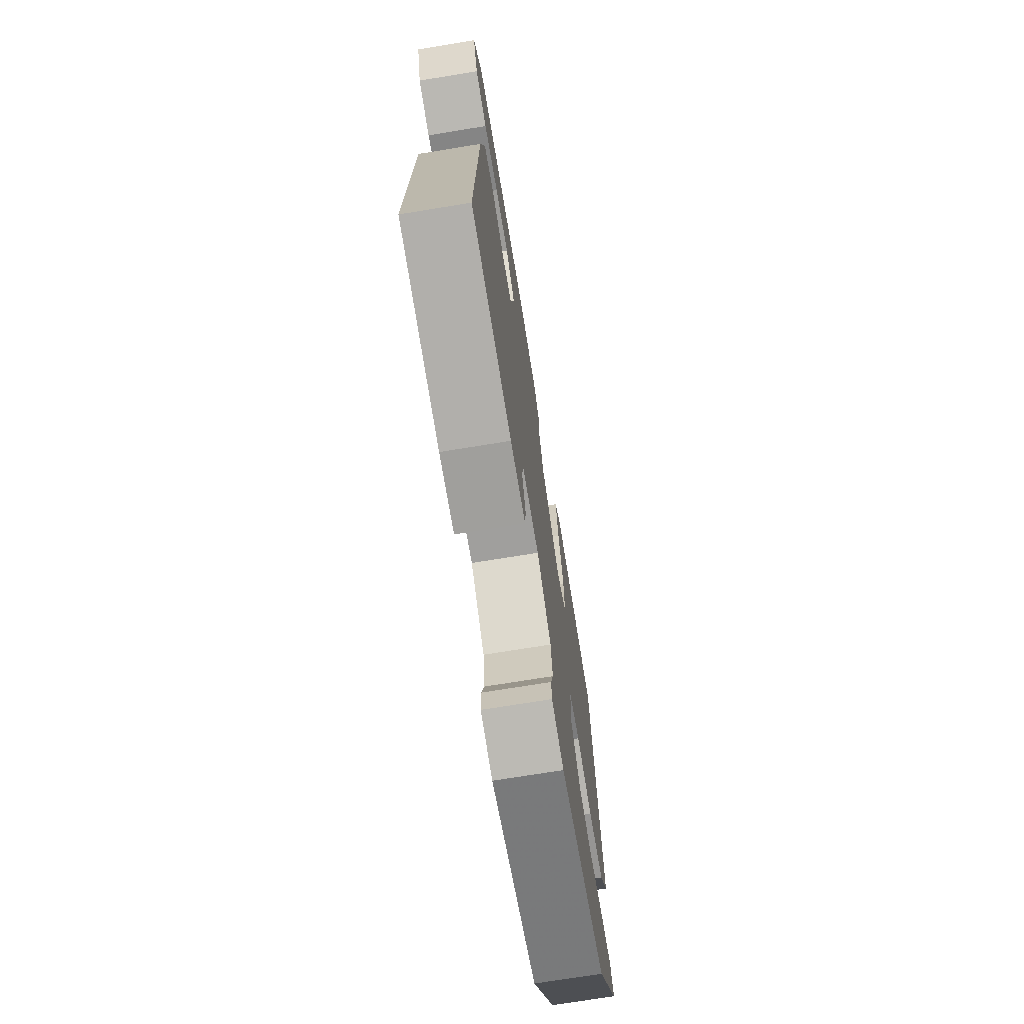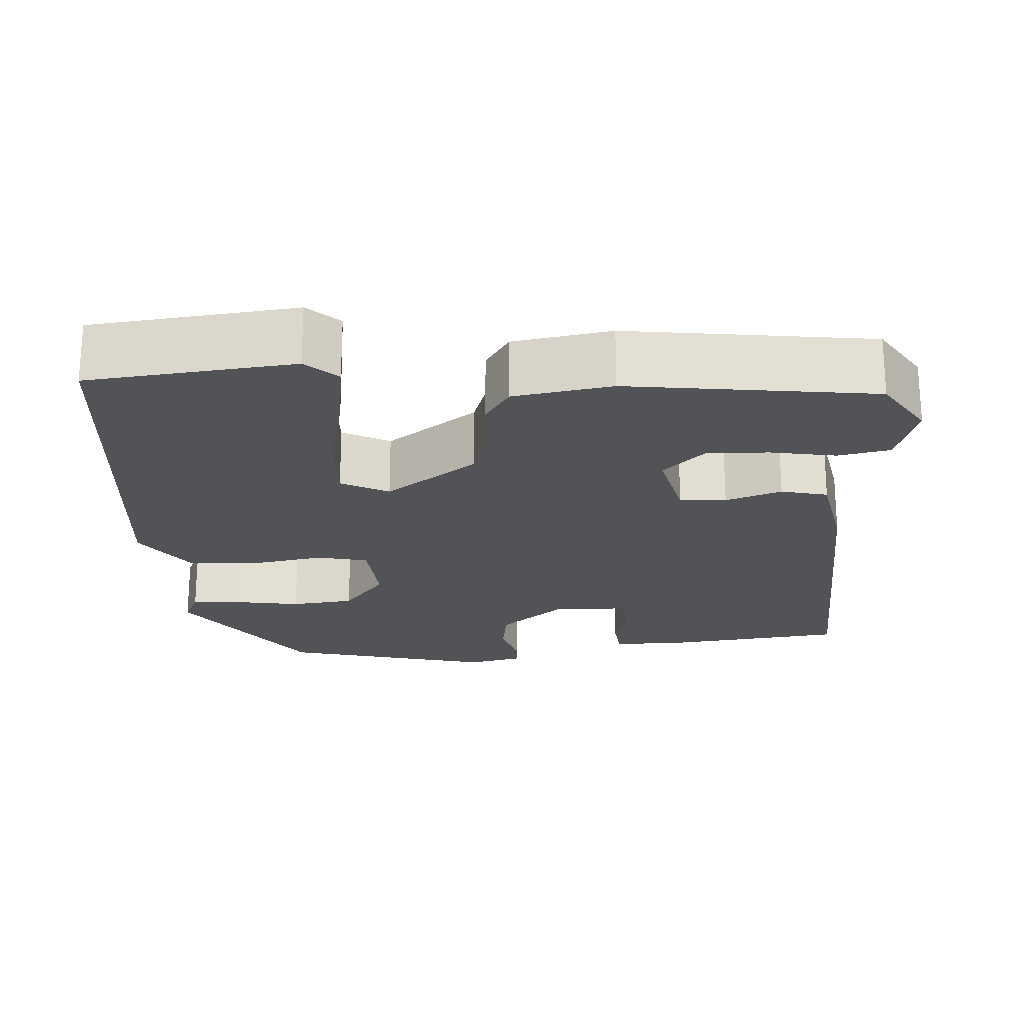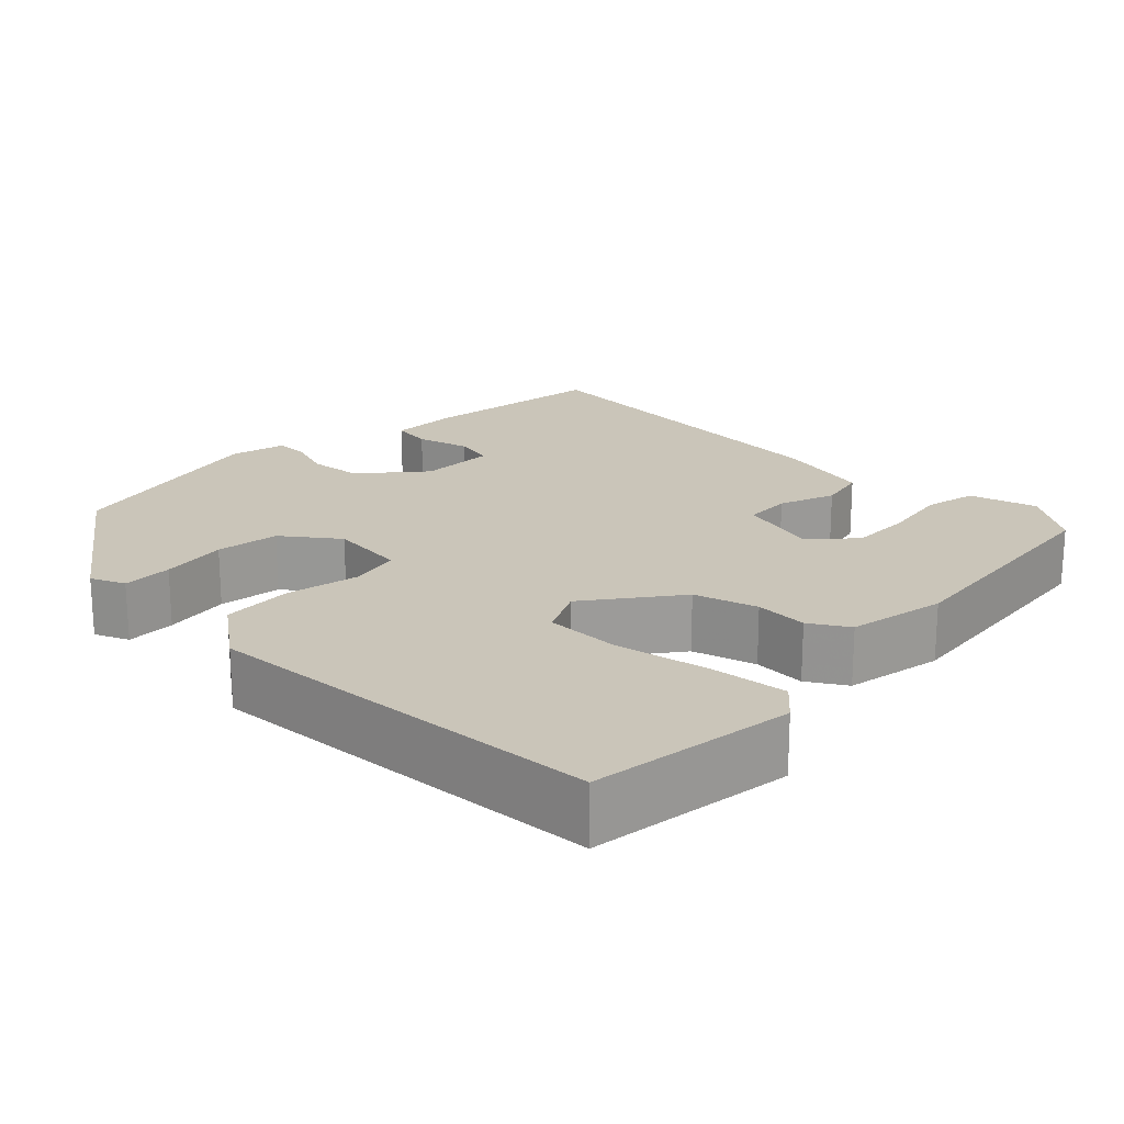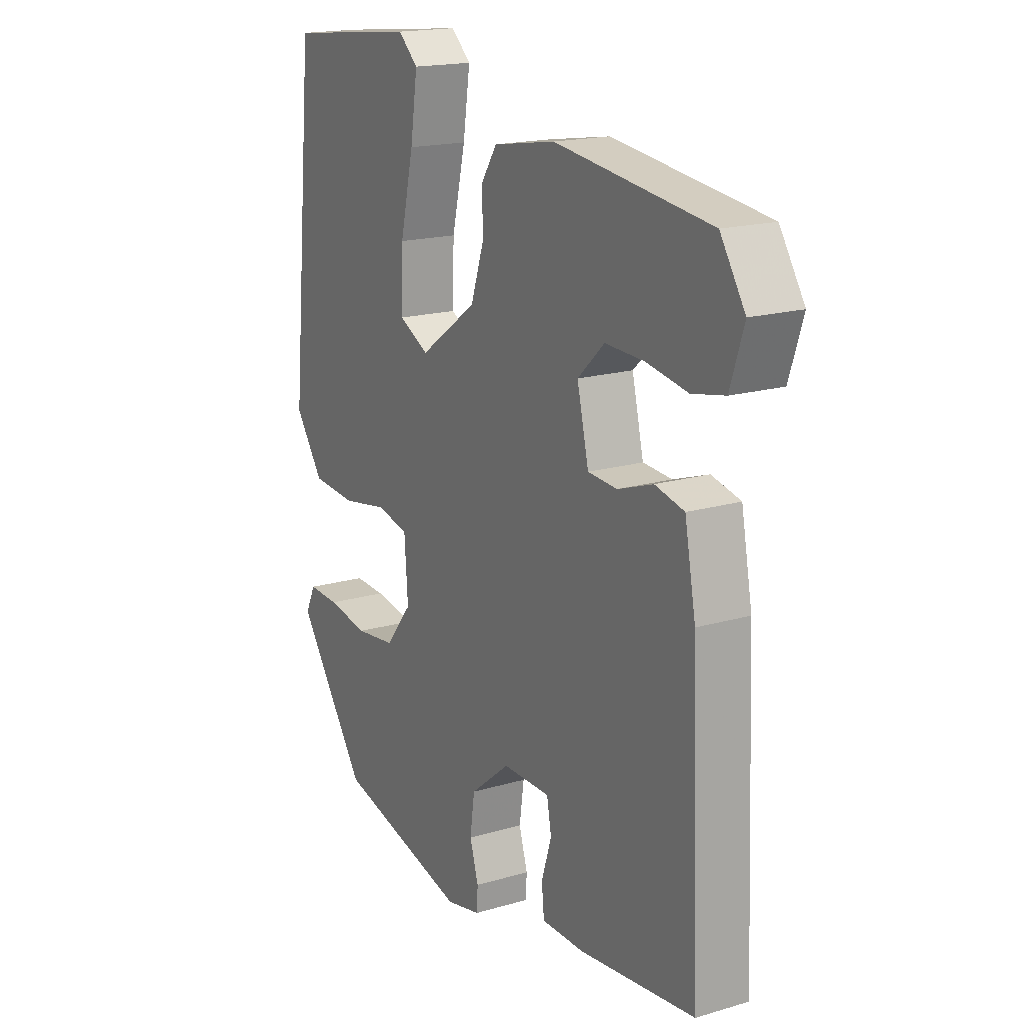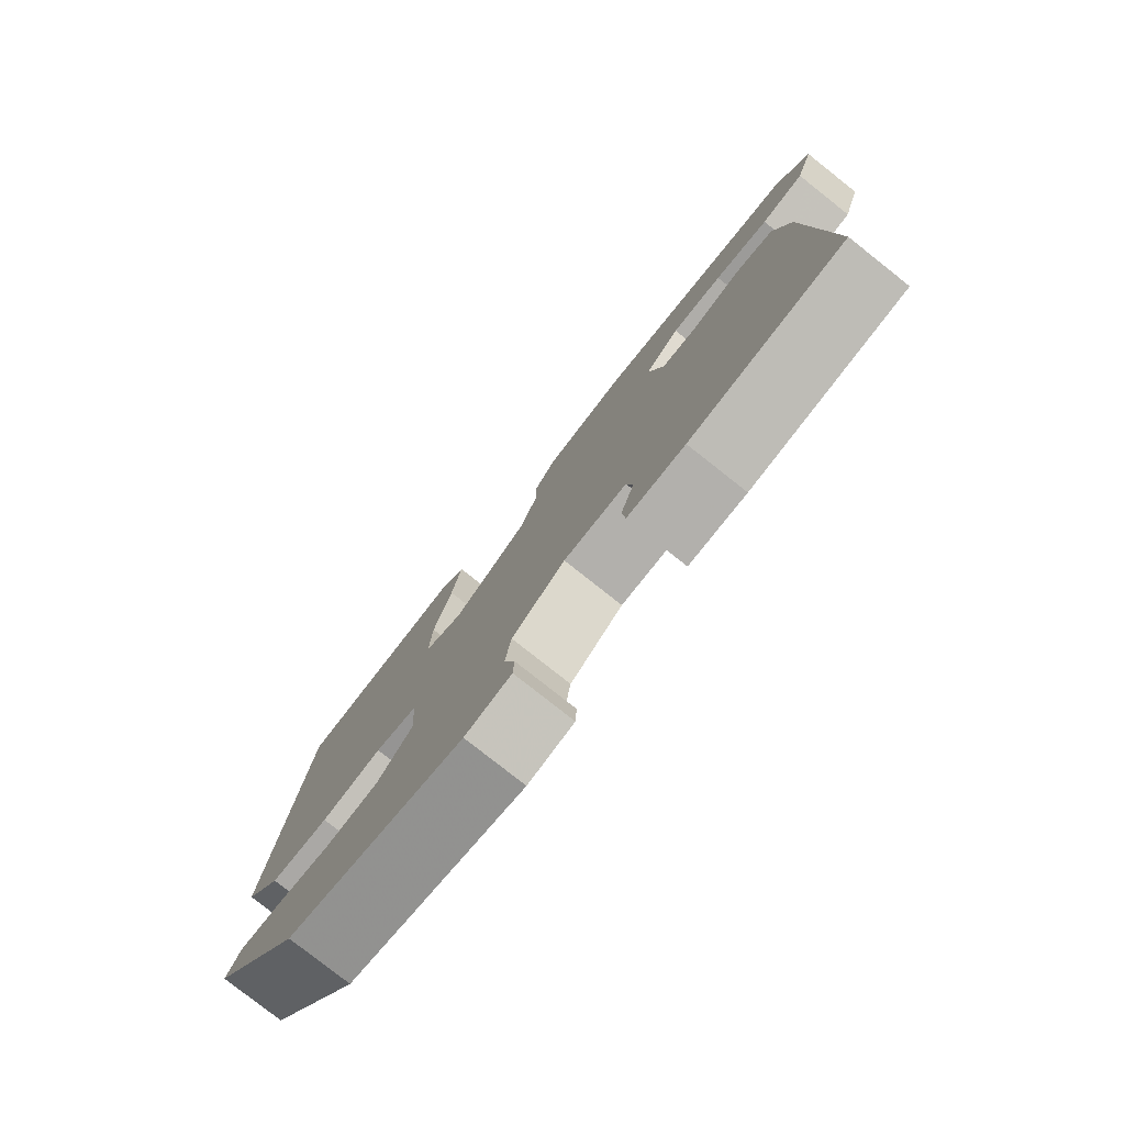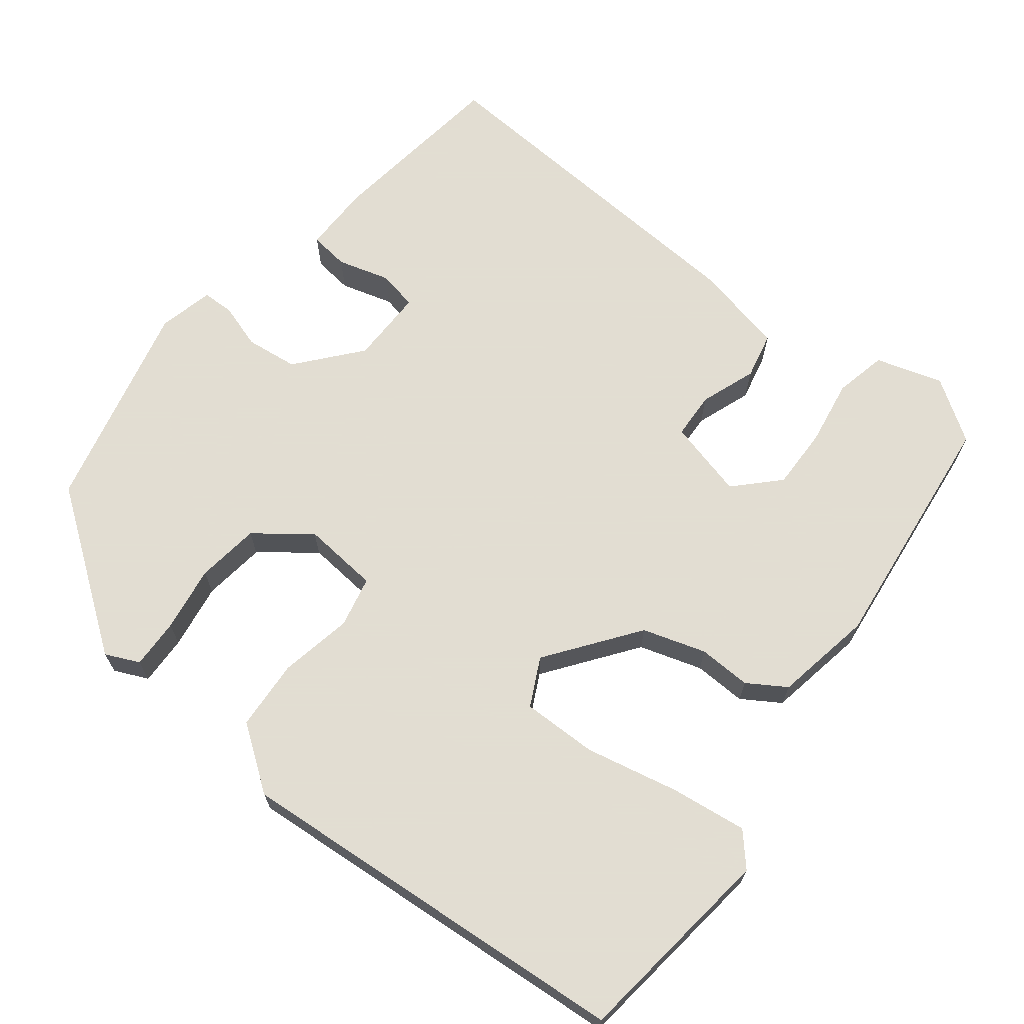
<metadata>
{"format":"obj","ext":"obj","renderer":"f3d","projection":"perspective","resolution":1024,"background":"white","views":[{"elev":-71.9,"azim":99.3,"up":"+Z"},{"elev":-22.1,"azim":3.7,"up":"+Y"},{"elev":20.6,"azim":-44.0,"up":"+Y"},{"elev":17.7,"azim":59.9,"up":"+Z"},{"elev":-79.2,"azim":51.7,"up":"+Z"},{"elev":68.1,"azim":-50.9,"up":"+Y"}]}
</metadata>
<code>
v -0.427 0.07 0.506
v -0.17 0.07 0.533
v -0.131 0.07 0.497
v -0.145 0.07 0.402
v -0.172 0.07 0.286
v -0.175 0.07 0.192
v -0.116 0.07 0.161
v -0.002 0.07 0.242
v 0.024 0.07 0.32
v 0.023 0.07 0.386
v 0.054 0.07 0.433
v 0.177 0.07 0.453
v 0.484 0.07 0.412
v 0.533 0.07 0.335
v 0.506 0.07 0.252
v 0.441 0.07 0.239
v 0.359 0.07 0.254
v 0.282 0.07 0.257
v 0.229 0.07 0.207
v 0.252 0.07 0.109
v 0.31 0.07 0.105
v 0.38 0.07 0.129
v 0.438 0.07 0.115
v 0.46 0.07 -0.002
v 0.478 0.07 -0.439
v 0.249 0.07 -0.465
v 0.164 0.07 -0.464
v 0.159 0.07 -0.415
v 0.179 0.07 -0.35
v 0.17 0.07 -0.301
v 0.076 0.07 -0.3
v -0.003 0.07 -0.364
v -0.012 0.07 -0.429
v 0.005 0.07 -0.486
v 0.003 0.07 -0.525
v -0.066 0.07 -0.54
v -0.328 0.07 -0.473
v -0.466 0.07 -0.277
v -0.446 0.07 -0.235
v -0.384 0.07 -0.238
v -0.302 0.07 -0.252
v -0.223 0.07 -0.243
v -0.17 0.07 -0.177
v -0.177 0.07 -0.081
v -0.24 0.07 -0.066
v -0.331 0.07 -0.082
v -0.419 0.07 -0.075
v -0.475 0.07 0.005
v -0.427 0 0.506
v -0.17 0 0.533
v -0.131 0 0.497
v -0.145 0 0.402
v -0.172 0 0.286
v -0.175 0 0.192
v -0.116 0 0.161
v -0.002 0 0.242
v 0.024 0 0.32
v 0.023 0 0.386
v 0.054 0 0.433
v 0.177 0 0.453
v 0.484 0 0.412
v 0.533 0 0.335
v 0.506 0 0.252
v 0.441 0 0.239
v 0.359 0 0.254
v 0.282 0 0.257
v 0.229 0 0.207
v 0.252 0 0.109
v 0.31 0 0.105
v 0.38 0 0.129
v 0.438 0 0.115
v 0.46 0 -0.002
v 0.478 0 -0.439
v 0.249 0 -0.465
v 0.164 0 -0.464
v 0.159 0 -0.415
v 0.179 0 -0.35
v 0.17 0 -0.301
v 0.076 0 -0.3
v -0.003 0 -0.364
v -0.012 0 -0.429
v 0.005 0 -0.486
v 0.003 0 -0.525
v -0.066 0 -0.54
v -0.328 0 -0.473
v -0.466 0 -0.277
v -0.446 0 -0.235
v -0.384 0 -0.238
v -0.302 0 -0.252
v -0.223 0 -0.243
v -0.17 0 -0.177
v -0.177 0 -0.081
v -0.24 0 -0.066
v -0.331 0 -0.082
v -0.419 0 -0.075
v -0.475 0 0.005
f 48 1 2
f 47 48 2
f 46 47 2
f 45 46 2
f 39 40 41
f 38 39 41
f 37 38 41
f 36 37 41
f 35 36 41
f 34 35 41
f 33 34 41
f 32 33 41 42
f 31 32 42 43
f 27 28 29
f 26 27 29
f 25 26 29
f 24 25 29
f 23 24 29
f 22 23 29
f 21 22 29 30
f 31 43 44
f 30 31 44
f 21 30 44
f 20 21 44
f 15 16 17
f 14 15 17
f 13 14 17
f 12 13 17
f 11 12 17
f 10 11 17
f 9 10 17
f 9 17 18
f 8 9 18 19
f 2 3 4 5
f 2 5 6
f 45 2 6
f 20 44 45
f 19 20 45
f 8 19 45
f 7 8 45
f 6 7 45
f 50 49 96
f 50 96 95
f 50 95 94
f 50 94 93
f 89 88 87
f 89 87 86
f 89 86 85
f 89 85 84
f 89 84 83
f 89 83 82
f 89 82 81
f 90 89 81 80
f 91 90 80 79
f 77 76 75
f 77 75 74
f 77 74 73
f 77 73 72
f 77 72 71
f 77 71 70
f 78 77 70 69
f 92 91 79
f 92 79 78
f 92 78 69
f 92 69 68
f 65 64 63
f 65 63 62
f 65 62 61
f 65 61 60
f 65 60 59
f 65 59 58
f 65 58 57
f 66 65 57
f 67 66 57 56
f 53 52 51 50
f 54 53 50
f 54 50 93
f 93 92 68
f 93 68 67
f 93 67 56
f 93 56 55
f 93 55 54
f 1 49 50 2
f 2 50 51 3
f 3 51 52 4
f 4 52 53 5
f 5 53 54 6
f 6 54 55 7
f 7 55 56 8
f 8 56 57 9
f 9 57 58 10
f 10 58 59 11
f 11 59 60 12
f 12 60 61 13
f 13 61 62 14
f 14 62 63 15
f 15 63 64 16
f 16 64 65 17
f 17 65 66 18
f 18 66 67 19
f 19 67 68 20
f 20 68 69 21
f 21 69 70 22
f 22 70 71 23
f 23 71 72 24
f 24 72 73 25
f 25 73 74 26
f 26 74 75 27
f 27 75 76 28
f 28 76 77 29
f 29 77 78 30
f 30 78 79 31
f 31 79 80 32
f 32 80 81 33
f 33 81 82 34
f 34 82 83 35
f 35 83 84 36
f 36 84 85 37
f 37 85 86 38
f 38 86 87 39
f 39 87 88 40
f 40 88 89 41
f 41 89 90 42
f 42 90 91 43
f 43 91 92 44
f 44 92 93 45
f 45 93 94 46
f 46 94 95 47
f 47 95 96 48
f 48 96 49 1

</code>
